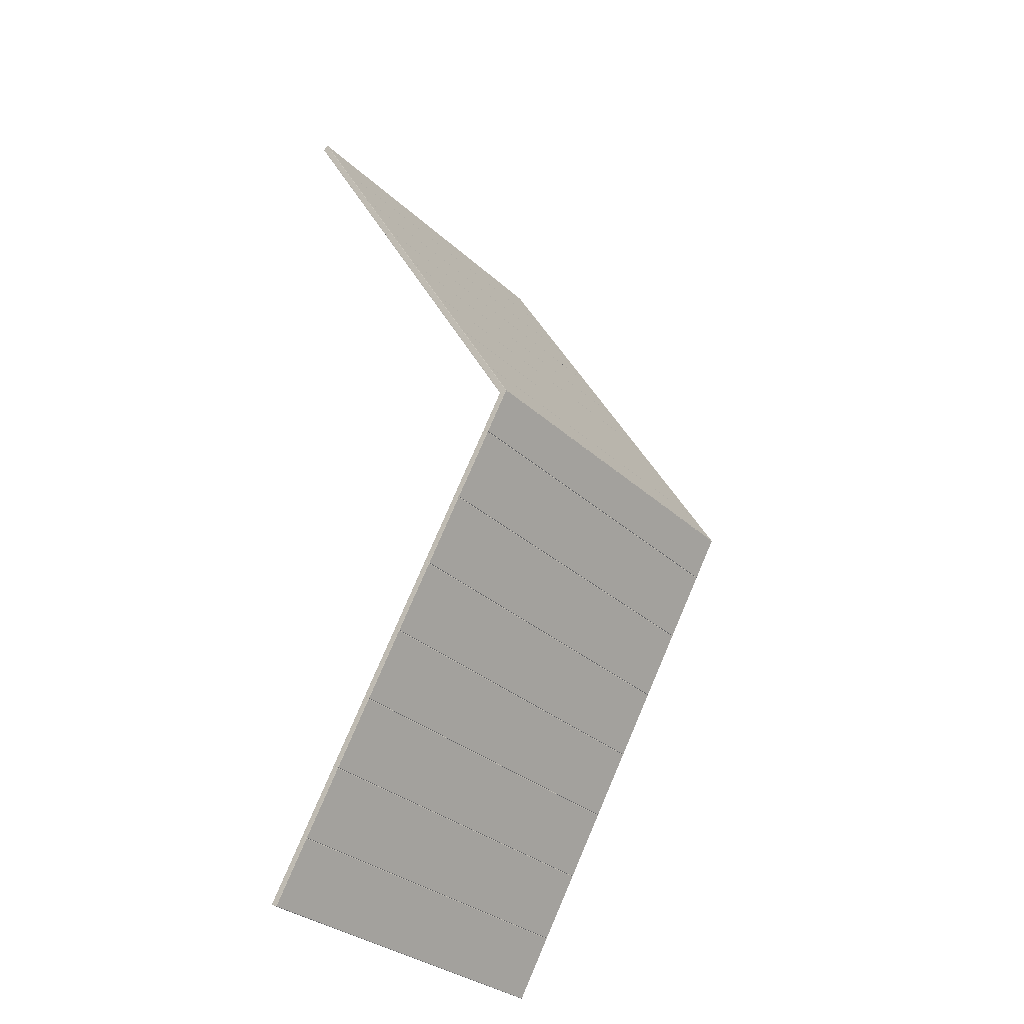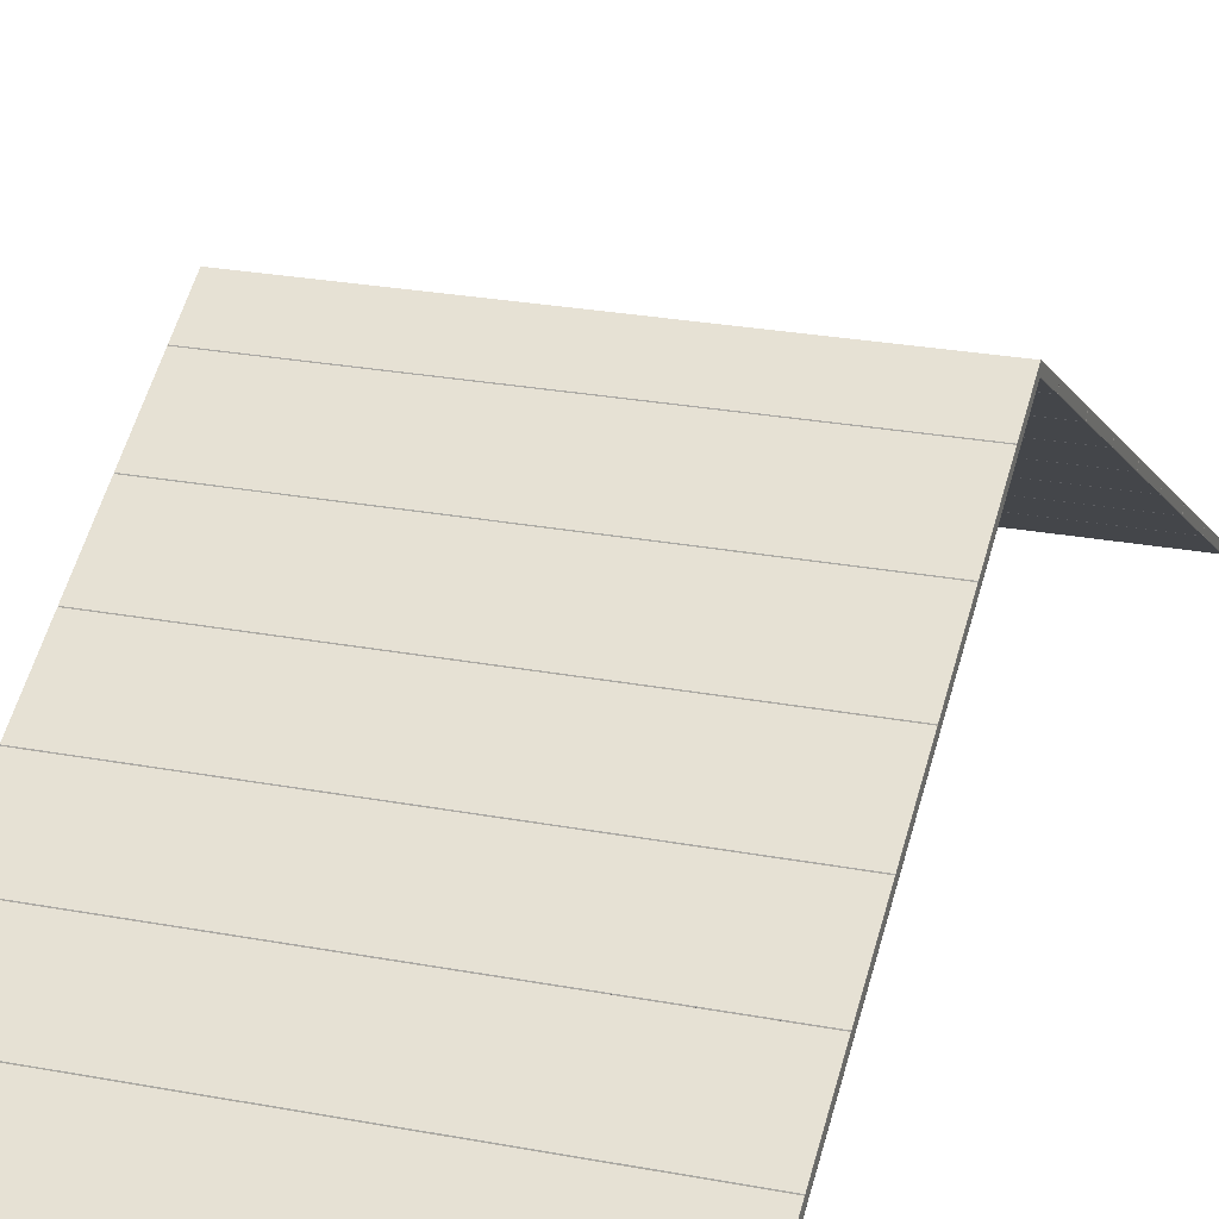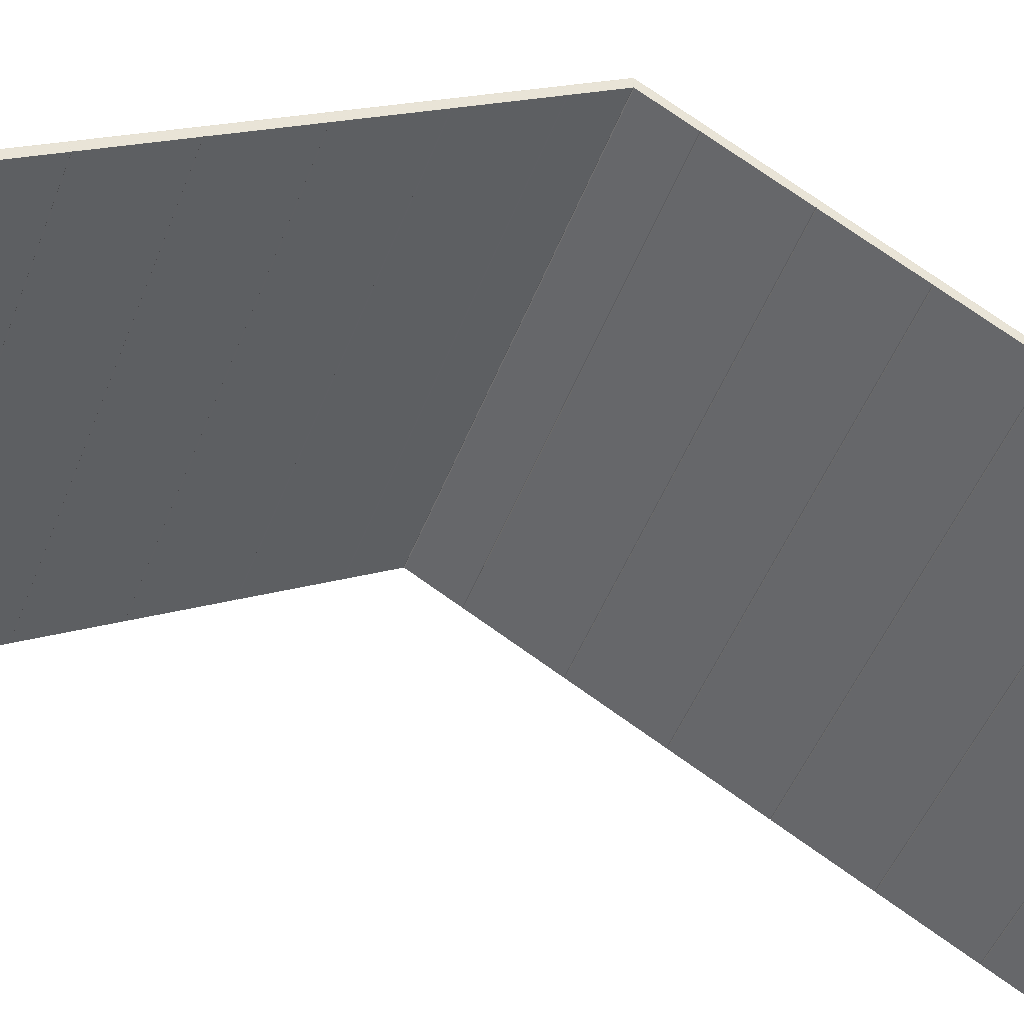
<metadata>
{"format":"obj","ext":"obj","renderer":"f3d","projection":"perspective","resolution":1024,"background":"white","views":[{"elev":-31.0,"azim":127.8,"up":"+Z"},{"elev":23.8,"azim":17.9,"up":"+Y"},{"elev":-44.8,"azim":70.6,"up":"+Y"}]}
</metadata>
<code>
o zadeldak_roof_wood_2000
v -0.00024 0.8838 -0
v -0.9998 0.8838 -0
v -0.9998 0.865 -0
v -0.9998 0.865 -0
v -0.00024 0.865 -0
v -0.9998 0.1478 1.24
v -0.00024 0.1478 1.24
v -0.00024 0.2381 1.084
v -0.9998 0.2381 1.084
v -0.00024 0.2537 1.093
v -0.00024 0.1634 1.249
v -0.9998 0.1634 1.249
v -0.9998 0.2537 1.093
v -0.00024 0.2395 1.084
v -0.00024 0.2534 1.092
v -0.9998 0.2534 1.092
v -0.9998 0.2395 1.084
v -9e-05 0.1487 1.241
v -9e-05 0.1625 1.249
v -9e-05 0.2529 1.092
v -9e-05 0.239 1.084
v -0.9998 0.1482 1.242
v -0.9998 0.162 1.25
v -0.00024 0.162 1.25
v -0.00024 0.1482 1.242
v -1 0.239 1.084
v -1 0.2529 1.092
v -1 0.1625 1.249
v -1 0.1487 1.241
v -0.9998 0.2392 1.082
v -0.00024 0.2392 1.082
v -0.00024 0.3331 0.9194
v -0.9998 0.3331 0.9194
v -0.00024 0.3487 0.9284
v -0.00024 0.2547 1.091
v -0.9998 0.2547 1.091
v -0.9998 0.3487 0.9284
v -0.00024 0.3345 0.9191
v -0.00024 0.3484 0.9271
v -0.9998 0.3484 0.9271
v -0.9998 0.3345 0.9191
v -9e-05 0.24 1.083
v -9e-05 0.2539 1.091
v -9e-05 0.3479 0.9279
v -9e-05 0.334 0.9199
v -0.9998 0.2395 1.084
v -0.9998 0.2534 1.092
v -0.00024 0.2534 1.092
v -0.00024 0.2395 1.084
v -1 0.334 0.9199
v -1 0.3479 0.9279
v -1 0.2539 1.091
v -1 0.24 1.083
v -0.9998 0.3341 0.9177
v -0.00024 0.3341 0.9177
v -0.00024 0.4281 0.7549
v -0.9998 0.4281 0.7549
v -0.00024 0.4437 0.7639
v -0.00024 0.3497 0.9267
v -0.9998 0.3497 0.9267
v -0.9998 0.4437 0.7639
v -0.00024 0.4295 0.7545
v -0.00024 0.4434 0.7625
v -0.9998 0.4434 0.7625
v -0.9998 0.4295 0.7545
v -9e-05 0.335 0.9182
v -9e-05 0.3489 0.9262
v -9e-05 0.4429 0.7634
v -9e-05 0.429 0.7554
v -0.9998 0.3345 0.9191
v -0.00024 0.3484 0.9271
v -0.00024 0.3345 0.9191
v -1 0.429 0.7554
v -1 0.4429 0.7634
v -1 0.3489 0.9262
v -1 0.335 0.9182
v -0.9998 0.4291 0.7532
v -0.00024 0.4291 0.7532
v -0.00024 0.5232 0.5904
v -0.9998 0.5232 0.5904
v -0.00024 0.5387 0.5994
v -0.00024 0.4447 0.7622
v -0.9998 0.4447 0.7622
v -0.9998 0.5387 0.5994
v -0.00024 0.5245 0.59
v -0.00024 0.5384 0.598
v -0.9998 0.5384 0.598
v -0.9998 0.5245 0.59
v -9e-05 0.43 0.7537
v -9e-05 0.4439 0.7617
v -9e-05 0.5379 0.5988
v -9e-05 0.524 0.5908
v -0.9998 0.4295 0.7545
v -0.00024 0.4434 0.7625
v -0.00024 0.4295 0.7545
v -1 0.524 0.5908
v -1 0.5379 0.5988
v -1 0.4439 0.7617
v -1 0.43 0.7537
v -0.9998 0.5242 0.5886
v -0.00024 0.5242 0.5886
v -0.00024 0.6181 0.4258
v -0.9998 0.6181 0.4258
v -0.00024 0.6337 0.4348
v -0.00024 0.5397 0.5976
v -0.9998 0.5397 0.5976
v -0.9998 0.6337 0.4348
v -0.00024 0.6195 0.4254
v -0.00024 0.6334 0.4334
v -0.9998 0.6334 0.4334
v -0.9998 0.6195 0.4254
v -9e-05 0.525 0.5891
v -9e-05 0.5389 0.5971
v -9e-05 0.6329 0.4343
v -9e-05 0.619 0.4263
v -0.9998 0.5245 0.59
v -0.9998 0.5384 0.598
v -0.00024 0.5384 0.598
v -0.00024 0.5245 0.59
v -1 0.619 0.4263
v -1 0.6329 0.4343
v -1 0.5389 0.5971
v -1 0.525 0.5891
v -0.9998 0.6191 0.4241
v -0.00024 0.6191 0.4241
v -0.00024 0.7131 0.2613
v -0.9998 0.7131 0.2613
v -0.00024 0.7287 0.2703
v -0.00024 0.6347 0.4331
v -0.9998 0.6347 0.4331
v -0.9998 0.7287 0.2703
v -0.00024 0.7145 0.2609
v -0.00024 0.7284 0.2689
v -0.9998 0.7284 0.2689
v -0.9998 0.7145 0.2609
v -9e-05 0.62 0.4246
v -9e-05 0.6339 0.4326
v -9e-05 0.7279 0.2698
v -9e-05 0.714 0.2618
v -0.9998 0.6195 0.4254
v -0.9998 0.6334 0.4334
v -0.00024 0.6334 0.4334
v -1 0.714 0.2618
v -1 0.7279 0.2698
v -1 0.6339 0.4326
v -1 0.62 0.4246
v -0.9998 0.7141 0.2595
v -0.00024 0.7142 0.2595
v -0.00024 0.8082 0.09672
v -0.9998 0.8082 0.09672
v -0.00024 0.8237 0.1057
v -0.00024 0.7297 0.2685
v -0.9998 0.7297 0.2685
v -0.9998 0.8237 0.1057
v -0.00024 0.8095 0.09636
v -0.00024 0.8234 0.1044
v -0.9998 0.8234 0.1044
v -0.9998 0.8095 0.09636
v -9e-05 0.715 0.26
v -9e-05 0.7289 0.268
v -9e-05 0.8229 0.1052
v -9e-05 0.809 0.09722
v -0.9998 0.7145 0.2609
v -0.9998 0.7284 0.2689
v -0.00024 0.7145 0.2609
v -1 0.809 0.09723
v -1 0.8229 0.1052
v -1 0.7289 0.268
v -1 0.715 0.26
v -0.9998 0.8095 0.09635
v -0.9998 0.8234 0.1043
v -0.00024 0.8234 0.1043
v -0.00024 0.8095 0.09635
v -1 0.8646 0.00101
v -1 0.883 0.00101
v -1 0.8239 0.1035
v -1 0.81 0.09549
v -0.9998 0.8091 0.09498
v -0.00024 0.8091 0.09498
v -0.00024 0.8635 0.00087
v -0.9998 0.8635 0.00087
v -0.00024 0.8247 0.104
v -0.9998 0.8247 0.104
v -0.9998 0.8843 0.00087
v -0.00024 0.8843 0.00087
v -9e-05 0.81 0.09549
v -9e-05 0.8239 0.1035
v -9e-05 0.883 0.00101
v -9e-05 0.8646 0.00101
v -0.9998 0.1478 -1.24
v -0.00024 0.1478 -1.24
v -0.00024 0.2382 -1.084
v -0.9998 0.2382 -1.084
v -0.00024 0.2537 -1.093
v -0.00024 0.1634 -1.249
v -0.9998 0.1634 -1.249
v -0.9998 0.2537 -1.093
v -0.00024 0.2395 -1.084
v -0.00024 0.2534 -1.092
v -0.9998 0.2534 -1.092
v -0.9998 0.2395 -1.084
v -9e-05 0.1487 -1.241
v -9e-05 0.1625 -1.249
v -9e-05 0.2529 -1.092
v -9e-05 0.239 -1.084
v -0.9998 0.1482 -1.242
v -0.9998 0.162 -1.25
v -0.00024 0.162 -1.25
v -0.00024 0.1482 -1.242
v -1 0.239 -1.084
v -1 0.2529 -1.092
v -1 0.1625 -1.249
v -1 0.1487 -1.241
v -0.9998 0.2392 -1.082
v -0.00024 0.2392 -1.082
v -0.00024 0.3332 -0.9194
v -0.9998 0.3332 -0.9194
v -0.00024 0.3487 -0.9284
v -0.00024 0.2547 -1.091
v -0.9998 0.2547 -1.091
v -0.9998 0.3487 -0.9284
v -0.00024 0.3345 -0.9191
v -0.00024 0.3484 -0.9271
v -0.9998 0.3484 -0.9271
v -0.9998 0.3345 -0.9191
v -9e-05 0.24 -1.083
v -9e-05 0.2539 -1.091
v -9e-05 0.3479 -0.9279
v -9e-05 0.334 -0.9199
v -0.9998 0.2395 -1.084
v -0.9998 0.2534 -1.092
v -0.00024 0.2534 -1.092
v -0.00024 0.2395 -1.084
v -1 0.334 -0.9199
v -1 0.3479 -0.9279
v -1 0.2539 -1.091
v -1 0.24 -1.083
v -0.9998 0.3342 -0.9177
v -0.00024 0.3342 -0.9177
v -0.00024 0.4281 -0.7549
v -0.9998 0.4281 -0.7549
v -0.00024 0.4437 -0.7639
v -0.00024 0.3497 -0.9267
v -0.9998 0.3497 -0.9267
v -0.9998 0.4437 -0.7639
v -0.00024 0.4295 -0.7545
v -0.00024 0.4434 -0.7625
v -0.9998 0.4434 -0.7625
v -0.9998 0.4295 -0.7545
v -9e-05 0.335 -0.9182
v -9e-05 0.3489 -0.9262
v -9e-05 0.4429 -0.7634
v -9e-05 0.429 -0.7554
v -0.9998 0.3345 -0.9191
v -0.00024 0.3484 -0.9271
v -0.00024 0.3345 -0.9191
v -1 0.429 -0.7554
v -1 0.4429 -0.7634
v -1 0.3489 -0.9262
v -1 0.335 -0.9182
v -0.9998 0.4291 -0.7532
v -0.00024 0.4291 -0.7532
v -0.00024 0.5232 -0.5904
v -0.9998 0.5232 -0.5904
v -0.00024 0.5387 -0.5994
v -0.00024 0.4447 -0.7622
v -0.9998 0.4447 -0.7622
v -0.9998 0.5387 -0.5994
v -0.00024 0.5245 -0.59
v -0.00024 0.5384 -0.598
v -0.9998 0.5384 -0.598
v -0.9998 0.5245 -0.59
v -9e-05 0.43 -0.7537
v -9e-05 0.4439 -0.7617
v -9e-05 0.5379 -0.5988
v -9e-05 0.524 -0.5908
v -0.9998 0.4295 -0.7545
v -0.00024 0.4434 -0.7625
v -0.00024 0.4295 -0.7545
v -1 0.524 -0.5908
v -1 0.5379 -0.5988
v -1 0.4439 -0.7617
v -1 0.43 -0.7537
v -0.9998 0.5242 -0.5886
v -0.00024 0.5242 -0.5886
v -0.00024 0.6181 -0.4258
v -0.9998 0.6181 -0.4258
v -0.00024 0.6337 -0.4348
v -0.00024 0.5397 -0.5976
v -0.9998 0.5397 -0.5976
v -0.9998 0.6337 -0.4348
v -0.00024 0.6195 -0.4254
v -0.00024 0.6334 -0.4334
v -0.9998 0.6334 -0.4334
v -0.9998 0.6195 -0.4254
v -9e-05 0.525 -0.5891
v -9e-05 0.5389 -0.5971
v -9e-05 0.6329 -0.4343
v -9e-05 0.619 -0.4263
v -0.9998 0.5245 -0.59
v -0.9998 0.5384 -0.598
v -0.00024 0.5384 -0.598
v -0.00024 0.5245 -0.59
v -1 0.619 -0.4263
v -1 0.6329 -0.4343
v -1 0.5389 -0.5971
v -1 0.525 -0.5891
v -0.9998 0.6191 -0.4241
v -0.00024 0.6191 -0.4241
v -0.00024 0.7131 -0.2613
v -0.9998 0.7131 -0.2613
v -0.00024 0.7287 -0.2703
v -0.00024 0.6347 -0.4331
v -0.9998 0.6347 -0.4331
v -0.9998 0.7287 -0.2703
v -0.00024 0.7145 -0.2609
v -0.00024 0.7284 -0.2689
v -0.9998 0.7284 -0.2689
v -0.9998 0.7145 -0.2609
v -9e-05 0.62 -0.4246
v -9e-05 0.6339 -0.4326
v -9e-05 0.7279 -0.2698
v -9e-05 0.714 -0.2618
v -0.9998 0.6195 -0.4254
v -0.9998 0.6334 -0.4334
v -0.00024 0.6334 -0.4334
v -1 0.714 -0.2618
v -1 0.7279 -0.2698
v -1 0.6339 -0.4326
v -1 0.62 -0.4246
v -0.9998 0.7141 -0.2595
v -0.00024 0.7142 -0.2595
v -0.00024 0.8082 -0.09672
v -0.9998 0.8082 -0.09672
v -0.00024 0.8237 -0.1057
v -0.00024 0.7297 -0.2685
v -0.9998 0.7297 -0.2685
v -0.9998 0.8237 -0.1057
v -0.00024 0.8095 -0.09636
v -0.00024 0.8234 -0.1044
v -0.9998 0.8234 -0.1044
v -0.9998 0.8095 -0.09636
v -9e-05 0.715 -0.26
v -9e-05 0.7289 -0.268
v -9e-05 0.8229 -0.1052
v -9e-05 0.809 -0.09722
v -0.9998 0.7145 -0.2609
v -0.9998 0.7284 -0.2689
v -0.00024 0.7145 -0.2609
v -1 0.809 -0.09723
v -1 0.8229 -0.1052
v -1 0.7289 -0.268
v -1 0.715 -0.26
v -0.9998 0.8095 -0.09635
v -0.9998 0.8234 -0.1043
v -0.00024 0.8234 -0.1043
v -0.00024 0.8095 -0.09635
v -1 0.8646 -0.00101
v -1 0.883 -0.00101
v -1 0.8239 -0.1035
v -1 0.81 -0.09549
v -0.9998 0.8091 -0.09498
v -0.00024 0.8091 -0.09498
v -0.00024 0.8635 -0.00087
v -0.9998 0.8635 -0.00087
v -0.00024 0.8247 -0.104
v -0.9998 0.8247 -0.104
v -0.9998 0.8843 -0.00087
v -0.00024 0.8843 -0.00087
v -9e-05 0.81 -0.09549
v -9e-05 0.8239 -0.1035
v -9e-05 0.883 -0.00101
v -9e-05 0.8646 -0.00101
f 6 9 8 7
f 136 139 138 137
f 140 124 125 108
f 96 99 98 97
f 77 80 79 78
f 71 59 60 40
f 73 76 75 74
f 70 72 71 40
f 1 5 4 2
f 134 131 128 133
f 89 92 91 90
f 108 111 110 109
f 26 29 28 27
f 116 119 118 117
f 120 123 122 121
f 151 154 153 152
f 166 169 168 167
f 112 115 114 113
f 147 150 149 148
f 142 129 130 141
f 178 181 180 179
f 54 57 56 55
f 163 165 133 164
f 18 21 20 19
f 66 69 68 67
f 93 95 94 64
f 170 173 172 171
f 174 177 176 175
f 26 9 6 29
f 118 105 106 117
f 20 10 11 19
f 28 12 13 27
f 21 14 15 20
f 25 18 19 24
f 29 22 23 28
f 50 33 30 53
f 42 31 32 45
f 132 126 127 135
f 44 34 35 43
f 52 36 37 51
f 45 38 39 44
f 74 64 65 73
f 49 42 43 48
f 53 46 47 52
f 73 57 54 76
f 66 55 56 69
f 70 54 55 72
f 5 180 181 3
f 68 58 59 67
f 120 103 100 123
f 69 62 63 68
f 51 40 41 50
f 72 66 67 71
f 169 163 164 168
f 96 80 77 99
f 89 78 79 92
f 124 127 126 125
f 170 178 179 173
f 114 104 105 113
f 98 83 84 97
f 92 85 86 91
f 97 87 88 96
f 167 157 158 166
f 99 93 64 98
f 112 101 102 115
f 116 100 101 119
f 122 106 107 121
f 115 108 109 114
f 121 110 111 120
f 119 112 113 118
f 123 116 117 122
f 143 127 124 146
f 136 125 126 139
f 133 152 153 164
f 138 128 129 137
f 145 130 131 144
f 76 70 40 75
f 146 140 141 145
f 166 150 147 169
f 159 148 149 162
f 157 154 151 156
f 163 147 148 165
f 94 82 83 64
f 161 151 152 160
f 168 153 154 167
f 182 185 184 183
f 139 132 133 138
f 165 159 160 133
f 27 16 17 26
f 95 89 90 94
f 155 149 150 158
f 128 131 130 129
f 173 186 187 172
f 186 179 180 189
f 176 183 184 175
f 172 182 183 171
f 177 170 171 176
f 174 181 178 177
f 188 185 182 187
f 81 84 83 82
f 2 184 185 1
f 1 188 189 5
f 3 174 175 2
f 16 13 10 15
f 85 88 87 86
f 30 33 32 31
f 50 53 52 51
f 38 41 40 39
f 46 49 48 47
f 40 37 34 39
f 38 32 33 41
f 159 162 161 160
f 22 25 24 23
f 85 79 80 88
f 14 17 16 15
f 100 103 102 101
f 104 107 106 105
f 143 146 145 144
f 132 135 134 133
f 10 13 12 11
f 42 45 44 43
f 186 189 188 187
f 17 9 26
f 8 14 21
f 29 6 22
f 7 18 25
f 16 27 13
f 20 15 10
f 28 23 12
f 24 19 11
f 41 33 50
f 32 38 45
f 53 30 46
f 31 42 49
f 40 51 37
f 44 39 34
f 52 47 36
f 48 43 35
f 65 57 73
f 56 62 69
f 76 54 70
f 55 66 72
f 64 74 61
f 68 63 58
f 75 40 60
f 71 67 59
f 88 80 96
f 79 85 92
f 99 77 93
f 78 89 95
f 87 97 84
f 91 86 81
f 98 64 83
f 94 90 82
f 111 103 120
f 102 108 115
f 123 100 116
f 101 112 119
f 110 121 107
f 114 109 104
f 122 117 106
f 118 113 105
f 135 127 143
f 126 132 139
f 146 124 140
f 125 136 108
f 134 144 131
f 138 133 128
f 145 141 130
f 142 137 129
f 158 150 166
f 149 155 162
f 169 147 163
f 148 159 165
f 157 167 154
f 161 156 151
f 168 164 153
f 133 160 152
f 178 170 177
f 173 179 186
f 176 171 183
f 172 187 182
f 181 174 3
f 189 180 5
f 185 188 1
f 175 184 2
f 18 7 8 21
f 62 56 57 65
f 34 37 36 35
f 144 134 135 143
f 58 61 60 59
f 48 35 36 47
f 14 8 9 17
f 62 65 64 63
f 75 60 61 74
f 46 30 31 49
f 91 81 82 90
f 110 107 104 109
f 108 102 103 111
f 64 61 58 63
f 93 77 78 95
f 24 11 12 23
f 108 136 137 142
f 162 155 156 161
f 140 108 142 141
f 87 84 81 86
f 22 6 7 25
f 155 158 157 156
f 190 191 192 193
f 320 321 322 323
f 324 292 309 308
f 280 281 282 283
f 261 262 263 264
f 255 224 244 243
f 257 258 259 260
f 254 224 255 256
f 318 317 312 315
f 273 274 275 276
f 292 293 294 295
f 210 211 212 213
f 300 301 302 303
f 304 305 306 307
f 335 336 337 338
f 350 351 352 353
f 296 297 298 299
f 331 332 333 334
f 326 325 314 313
f 362 363 364 365
f 238 239 240 241
f 347 348 317 349
f 202 203 204 205
f 250 251 252 253
f 277 248 278 279
f 354 355 356 357
f 358 359 360 361
f 210 213 190 193
f 302 301 290 289
f 204 203 195 194
f 212 211 197 196
f 205 204 199 198
f 209 208 203 202
f 213 212 207 206
f 234 237 214 217
f 226 229 216 215
f 316 319 311 310
f 228 227 219 218
f 236 235 221 220
f 229 228 223 222
f 258 257 249 248
f 233 232 227 226
f 237 236 231 230
f 257 260 238 241
f 250 253 240 239
f 254 256 239 238
f 5 3 365 364
f 252 251 243 242
f 304 307 284 287
f 253 252 247 246
f 235 234 225 224
f 256 255 251 250
f 353 352 348 347
f 280 283 261 264
f 273 276 263 262
f 308 309 310 311
f 354 357 363 362
f 298 297 289 288
f 282 281 268 267
f 276 275 270 269
f 281 280 272 271
f 351 350 342 341
f 283 282 248 277
f 296 299 286 285
f 300 303 285 284
f 306 305 291 290
f 299 298 293 292
f 305 304 295 294
f 303 302 297 296
f 307 306 301 300
f 327 330 308 311
f 320 323 310 309
f 317 348 337 336
f 322 321 313 312
f 329 328 315 314
f 260 259 224 254
f 330 329 325 324
f 350 353 331 334
f 343 346 333 332
f 341 340 335 338
f 347 349 332 331
f 278 248 267 266
f 345 344 336 335
f 352 351 338 337
f 366 367 368 369
f 323 322 317 316
f 349 317 344 343
f 211 210 201 200
f 279 278 274 273
f 339 342 334 333
f 312 313 314 315
f 357 356 371 370
f 370 373 364 363
f 360 359 368 367
f 356 355 367 366
f 361 360 355 354
f 358 361 362 365
f 372 371 366 369
f 265 266 267 268
f 2 1 369 368
f 1 5 373 372
f 3 2 359 358
f 200 199 194 197
f 269 270 271 272
f 214 215 216 217
f 234 235 236 237
f 222 223 224 225
f 230 231 232 233
f 224 223 218 221
f 222 225 217 216
f 343 344 345 346
f 206 207 208 209
f 269 272 264 263
f 198 199 200 201
f 284 285 286 287
f 288 289 290 291
f 327 328 329 330
f 316 317 318 319
f 194 195 196 197
f 226 227 228 229
f 370 371 372 373
f 201 210 193
f 192 205 198
f 213 206 190
f 191 209 202
f 200 197 211
f 204 194 199
f 212 196 207
f 208 195 203
f 225 234 217
f 216 229 222
f 237 230 214
f 215 233 226
f 224 221 235
f 228 218 223
f 236 220 231
f 232 219 227
f 249 257 241
f 240 253 246
f 260 254 238
f 239 256 250
f 248 245 258
f 252 242 247
f 259 244 224
f 255 243 251
f 272 280 264
f 263 276 269
f 283 277 261
f 262 279 273
f 271 268 281
f 275 265 270
f 282 267 248
f 278 266 274
f 295 304 287
f 286 299 292
f 307 300 284
f 285 303 296
f 294 291 305
f 298 288 293
f 306 290 301
f 302 289 297
f 319 327 311
f 310 323 316
f 330 324 308
f 309 292 320
f 318 315 328
f 322 312 317
f 329 314 325
f 326 313 321
f 342 350 334
f 333 346 339
f 353 347 331
f 332 349 343
f 341 338 351
f 345 335 340
f 352 337 348
f 317 336 344
f 362 361 354
f 357 370 363
f 360 367 355
f 356 366 371
f 365 3 358
f 373 5 364
f 369 1 372
f 359 2 368
f 202 205 192 191
f 246 249 241 240
f 218 219 220 221
f 328 327 319 318
f 242 243 244 245
f 232 231 220 219
f 198 201 193 192
f 246 247 248 249
f 259 258 245 244
f 230 233 215 214
f 275 274 266 265
f 294 293 288 291
f 292 295 287 286
f 248 247 242 245
f 277 279 262 261
f 208 207 196 195
f 292 326 321 320
f 346 345 340 339
f 324 325 326 292
f 271 270 265 268
f 206 209 191 190
f 339 340 341 342

</code>
